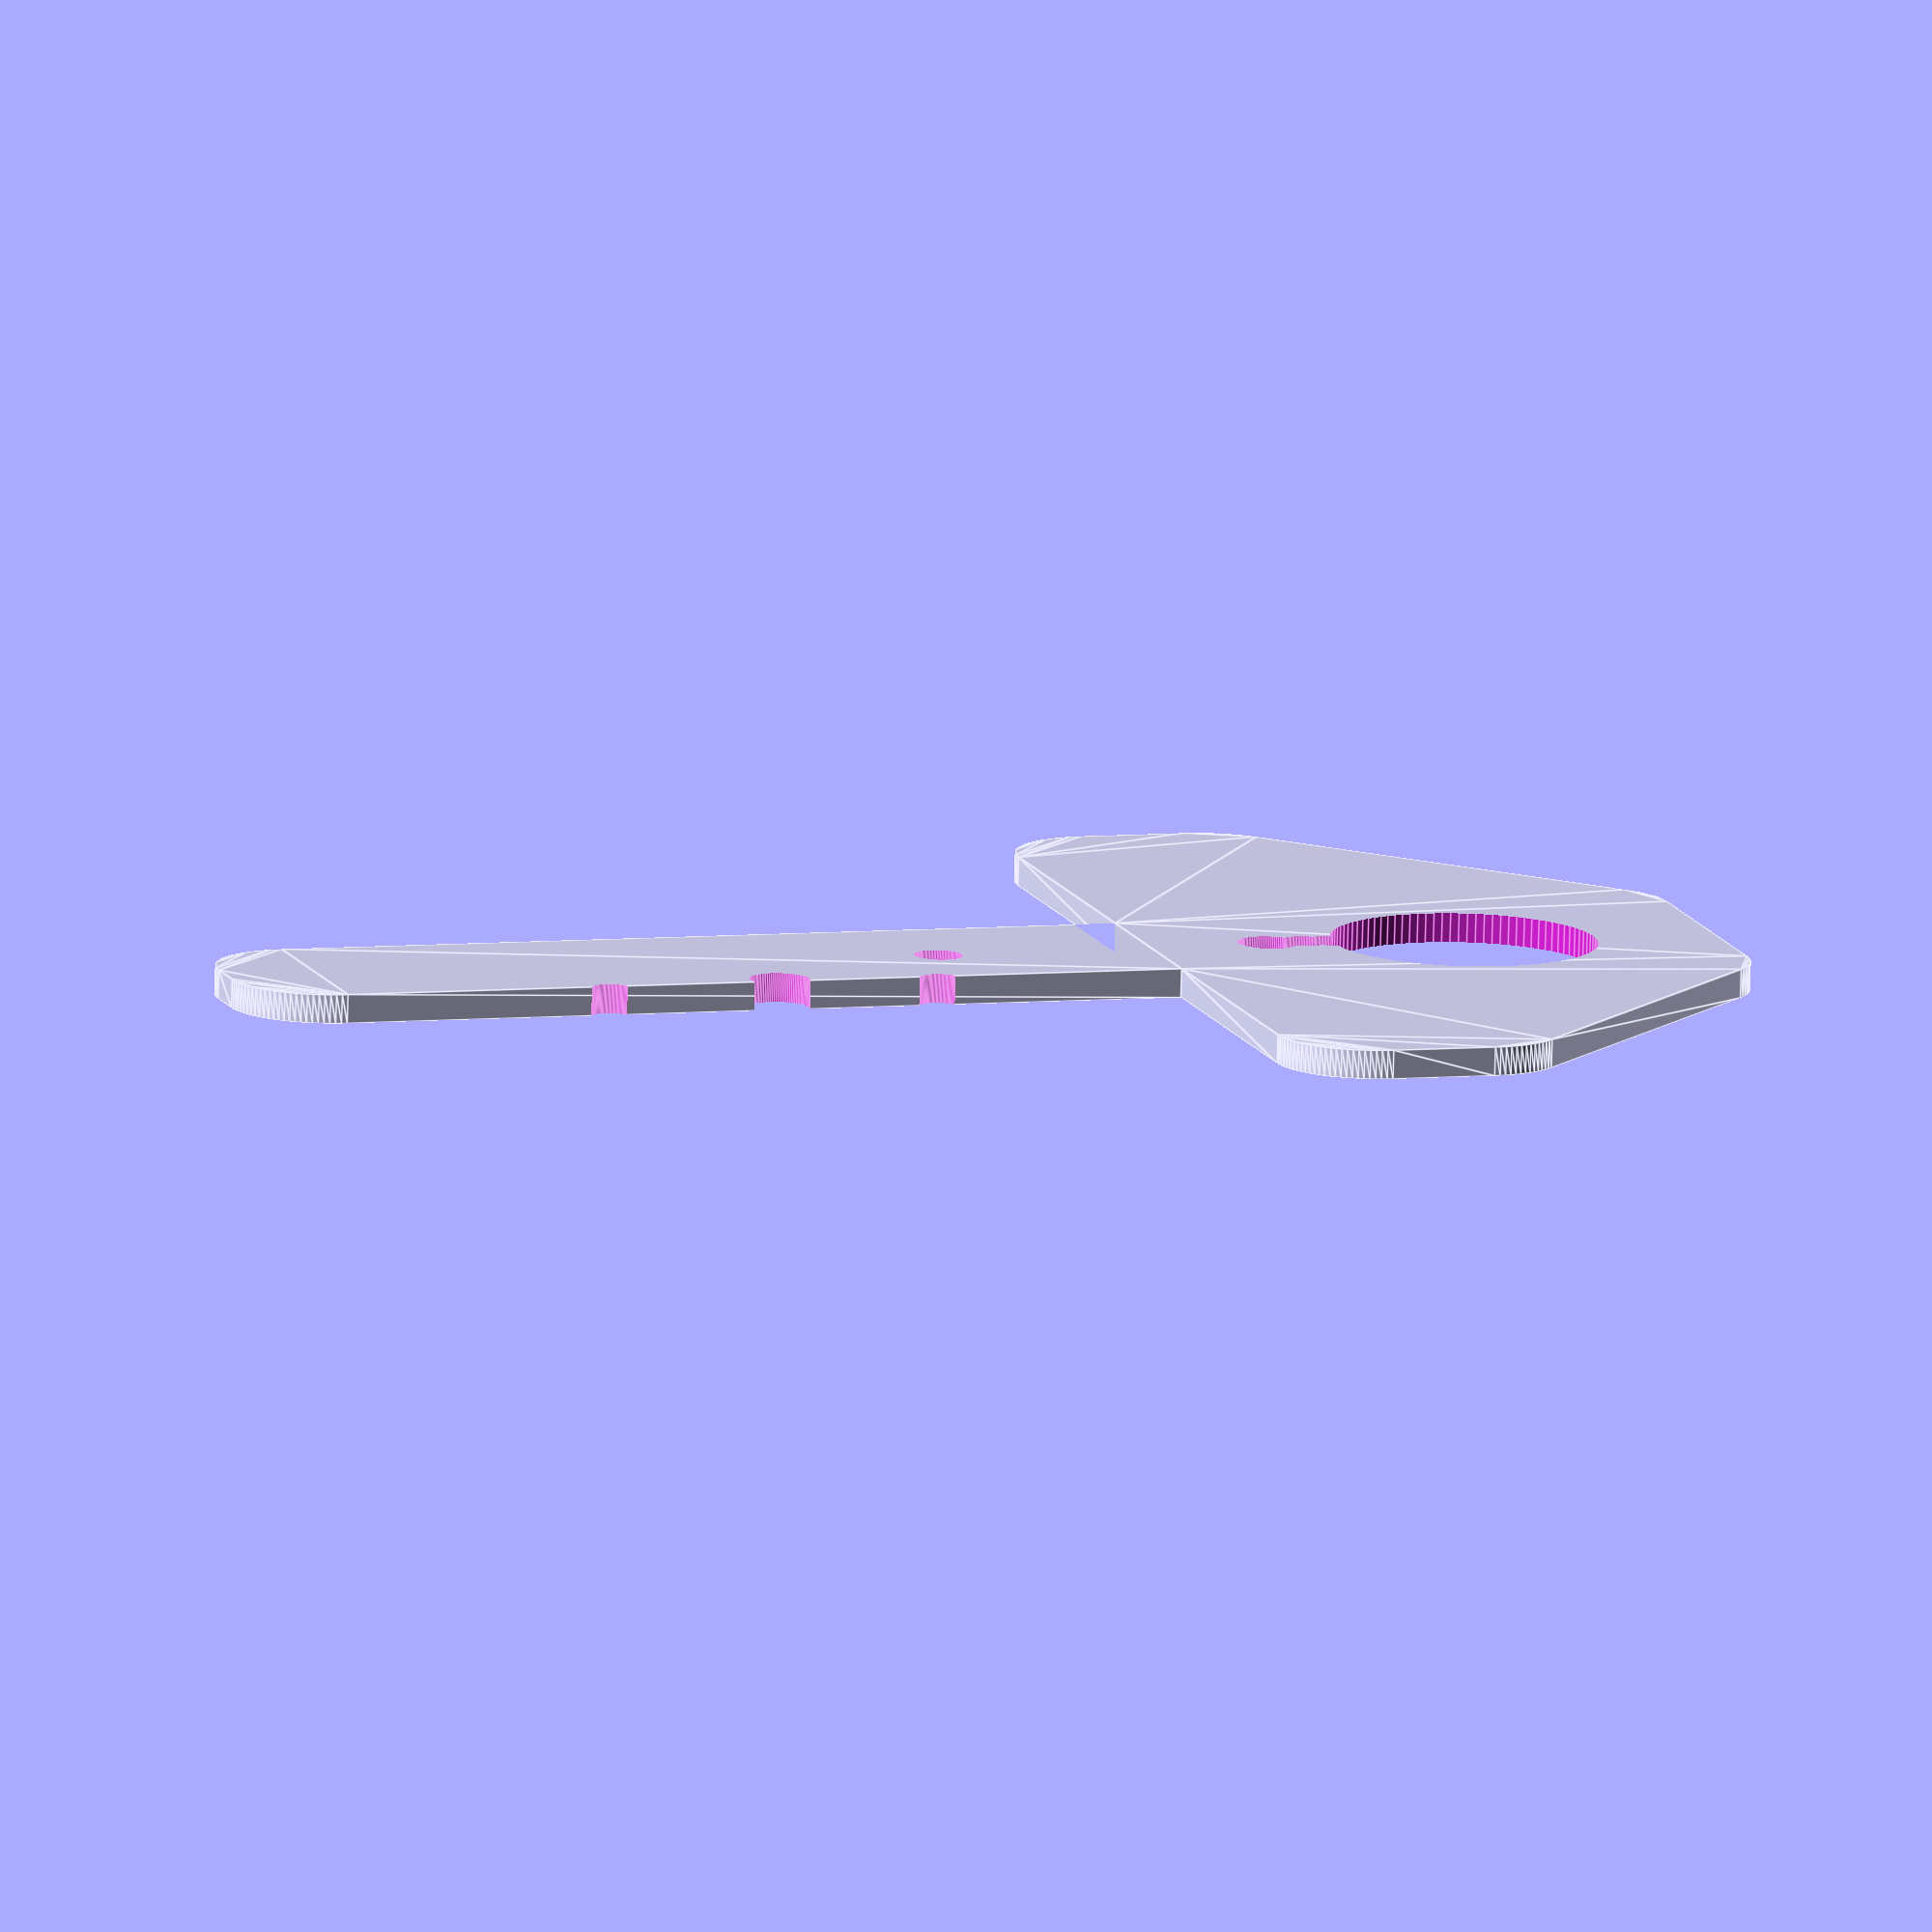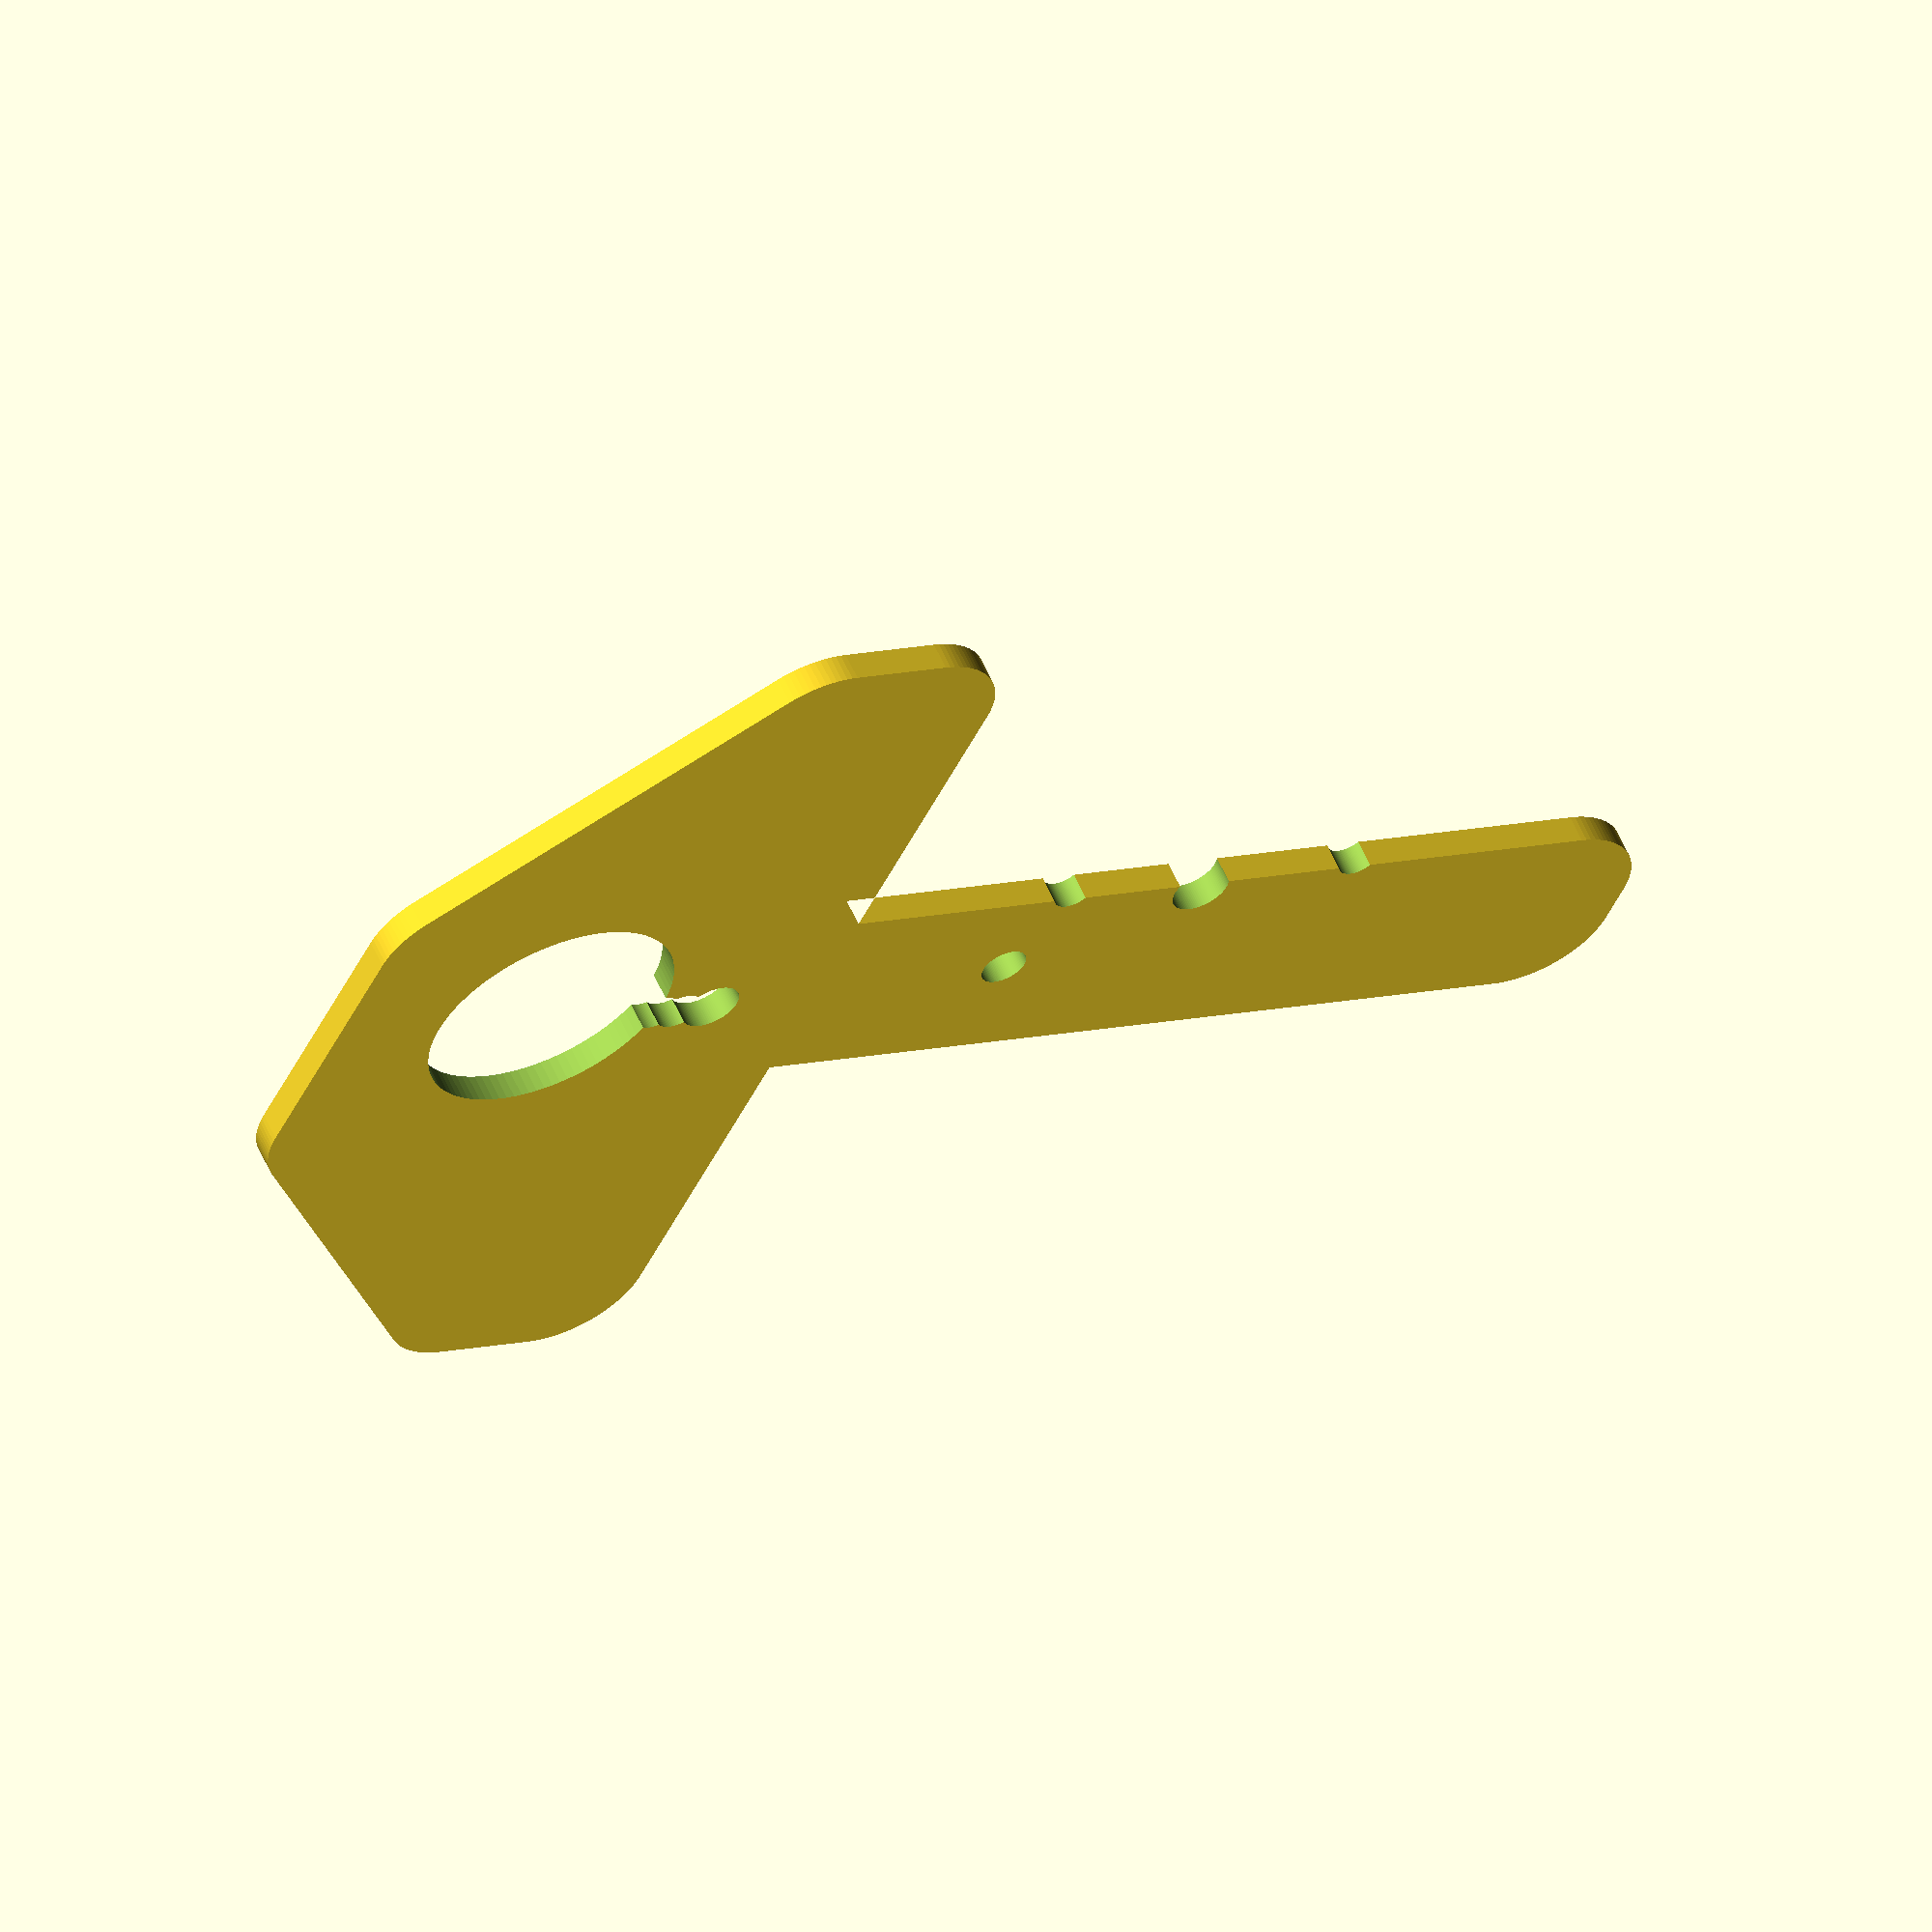
<openscad>
// Ender 2 Pro X-Axis Mounting Carriage Plate
// All measurements are from the closest edge of each hole

// High quality settings
$fn = 100;

// Variables
// Base Dimensions
thickness = 2.52;
base_plate_height = 132.88;
base_plate_width = 94.00;

base_plate_curve_degree = 45.00;

base_plate_head_height = 50.00;
base_plate_head_width = 94.00;
base_plate_head_top_height = 40.00;
base_plate_head_bottom_height = 17.00;

base_plate_stem_width = 20.00;
base_plate_stem_height = 82.76;

base_plate_stem_offset = 36.85;
base_plate_offset_at_neck = base_plate_stem_offset - (23.20 - base_plate_stem_width);

// Hole variables
hole_z_height = 100.00;

// V-Wheel Holes
v_wheel_diameter = 5.30;
v_wheel_offset = (v_wheel_diameter / 2.0);
v_wheel_distance_from_top_bottom_edge = base_plate_head_height - (9.50 + v_wheel_offset);

left_v_wheel_diameter = v_wheel_diameter;
left_v_wheel_offset = v_wheel_offset;
left_v_wheel_distance_from_left = base_plate_width / 2.0; //- (8.90 + left_v_wheel_offset); // should be in the centre
left_v_wheel_distance_from_top_bottom_edge = v_wheel_distance_from_top_bottom_edge;

right_v_wheel_diameter = v_wheel_diameter;
right_v_wheel_offset = v_wheel_offset;
right_v_wheel_distance_from_left = base_plate_head_width - left_v_wheel_distance_from_left;
right_v_wheel_distance_from_top_bottom_edge = v_wheel_distance_from_top_bottom_edge;

// Motor hole
motor_hole_diameter = 23.10;
motor_hole_offset = (motor_hole_diameter / 2.0);
motor_hole_distance_from_left = base_plate_width - (37.00 + motor_hole_offset); // 27.6
motor_hole_distance_from_top = base_plate_height - (10.7 + motor_hole_offset);

// Motor mount holes
motor_mount_hole_diameter = 3.59;
motor_mount_hole_offset = (motor_mount_hole_diameter / 2.0);

top_left_motor_mount_hole_distance_from_left = (29.70 + motor_mount_hole_offset);
top_left_motor_mount_hole_distance_from_top = 5.00 + (motor_mount_hole_offset);

bottom_left_motor_mount_hole_distance_from_left = (29.70 + motor_mount_hole_offset);
bottom_left_motor_mount_hole_distance_from_top_left_hole = 27.60 + motor_mount_hole_offset + top_left_motor_mount_hole_distance_from_top;

bottom_right_motor_mount_hole_distance_from_left = 27.60 + bottom_left_motor_mount_hole_distance_from_left + motor_mount_hole_offset;
bottom_right_motor_mount_hole_distance_from_top_right_hole = bottom_left_motor_mount_hole_distance_from_top_left_hole;

top_right_motor_mount_hole_distance_from_left = bottom_right_motor_mount_hole_distance_from_left;
top_right_motot_mount_hole_distance_from_top = top_left_motor_mount_hole_distance_from_top;

// Mounting hole 1
mounting_hole_1_diameter = 4.20;
mounting_hole_1_offset = base_plate_offset_at_neck + (mounting_hole_1_diameter / 2.0);
mounting_hole_1_distance_from_motor_hole = 16.32 + (motor_hole_offset + mounting_hole_1_offset);
mounting_hole_1_distance_from_left = 10.2 + mounting_hole_1_offset;

// Mounting hole 2
mounting_hole_2_diameter = 4.27;
mounting_hole_2_offset = base_plate_stem_offset + (mounting_hole_2_diameter / 2.0);
mounting_hole_2_distance_from_mounting_hole_1 = 22.00 + (mounting_hole_1_offset + mounting_hole_2_offset);
mounting_hole_2_distance_from_left = 8.0 + mounting_hole_2_offset;

// Adjustable V-Wheel Hole
adjustable_v_wheel_hole_diameter = v_wheel_diameter;
adjustable_v_wheel_hole_offset = base_plate_stem_offset + (adjustable_v_wheel_hole_diameter / 2.0);
adjustable_v_wheel_hole_distance_from_mounting_hole_2 = 15.00 + (mounting_hole_2_offset + adjustable_v_wheel_hole_offset);
adjustable_v_wheel_hole_distance_from_left = 7.38 + adjustable_v_wheel_hole_offset;

// Mounting hole 3
mounting_hole_3_diameter = 4.10;
mounting_hole_3_offset = base_plate_stem_offset + (mounting_hole_3_diameter / 2.0);
mounting_hole_3_distance_from_adjustable_v_wheel_hole = 20.60 + (adjustable_v_wheel_hole_offset + mounting_hole_3_offset);
mounting_hole_3_distance_from_left = 7.95 + mounting_hole_3_offset;

// Functions
module create_hull_hole(hole_size, x, y) {
  translate([y, x, 0]) {  // Swapped x and y coordinates here
    cylinder(h = hole_z_height, d = hole_size, center = true);
  }
  translate([0, 0, 0]);
}

module main_mounting_plate() {
  // Base plate
  translate([0, 0, 0])
  linear_extrude(height = thickness)
  minkowski() {
    difference() {
      union() {
        // Top part with angled corners
        polygon(points = [
          [8, base_plate_height - 50 + 8],                    // Bottom left of top section
          [8, base_plate_height - (50 - 17)],                        // Start of angle on left
          [(94 - 40)/2 + 8, base_plate_height - 8],           // Top left point
          [94 - (94 - 40)/2 - 8, base_plate_height - 8],      // Top right point
          [94 - 8, base_plate_height - (50 - 17)],                   // Start of angle on right
          [94 - 8, base_plate_height - 50 + 8],               // Bottom right of top section
          [94 - 8, base_plate_stem_height + 8],               // Bottom right before stem
          [(94 + 20)/2 - 8, base_plate_stem_height + 8],      // Right side stem start
          [(94 + 20)/2 - 8, 8],                               // Bottom right of stem
          [(94 - 20)/2 + 8, 8],                               // Bottom left of stem
          [(94 - 20)/2 + 8, base_plate_stem_height + 8],      // Left side stem start
          [8, base_plate_stem_height + 8]                     // Bottom left before stem
        ]);
      }
    }
    circle(r = 8, $fn = 100);
  }
}


module create_holes() {
  // Top V-Wheels
  create_hull_hole(left_v_wheel_diameter, left_v_wheel_distance_from_left, left_v_wheel_distance_from_top_bottom_edge);
  create_hull_hole(right_v_wheel_diameter, right_v_wheel_distance_from_left, right_v_wheel_distance_from_top_bottom_edge);

  // Motor Hole
  create_hull_hole(motor_hole_diameter, motor_hole_distance_from_top, motor_hole_distance_from_left);

  // Motor Mount Holes
  create_hull_hole(motor_mount_hole_diameter, top_left_motor_mount_hole_distance_from_left, top_left_motor_mount_hole_distance_from_top);
  create_hull_hole(motor_mount_hole_diameter, bottom_left_motor_mount_hole_distance_from_left, bottom_left_motor_mount_hole_distance_from_top_left_hole);
  create_hull_hole(motor_mount_hole_diameter, bottom_right_motor_mount_hole_distance_from_left, bottom_right_motor_mount_hole_distance_from_top_right_hole);
  create_hull_hole(motor_mount_hole_diameter, top_right_motor_mount_hole_distance_from_left, top_right_motot_mount_hole_distance_from_top);

  // Mounting Hole 1
  create_hull_hole(mounting_hole_1_diameter, mounting_hole_1_distance_from_motor_hole, mounting_hole_1_distance_from_left);

  // Mounting Hole 2
  create_hull_hole(mounting_hole_2_diameter, mounting_hole_2_distance_from_mounting_hole_1, mounting_hole_2_distance_from_left);

  // Adjustable V-Wheel Hole
  create_hull_hole(adjustable_v_wheel_hole_diameter, adjustable_v_wheel_hole_distance_from_mounting_hole_2, adjustable_v_wheel_hole_distance_from_left);

  // Mounting Hole 3
  create_hull_hole(mounting_hole_3_diameter, mounting_hole_3_distance_from_adjustable_v_wheel_hole, mounting_hole_3_distance_from_left);
}

// Main assembly
module main_assembly() {
  // Final assembly
  difference() {
    union() {
      main_mounting_plate();
    }
    union() {
      create_holes();
    }
  }
}

main_assembly();

</openscad>
<views>
elev=78.7 azim=286.6 roll=178.4 proj=o view=edges
elev=301.3 azim=65.3 roll=156.2 proj=o view=wireframe
</views>
